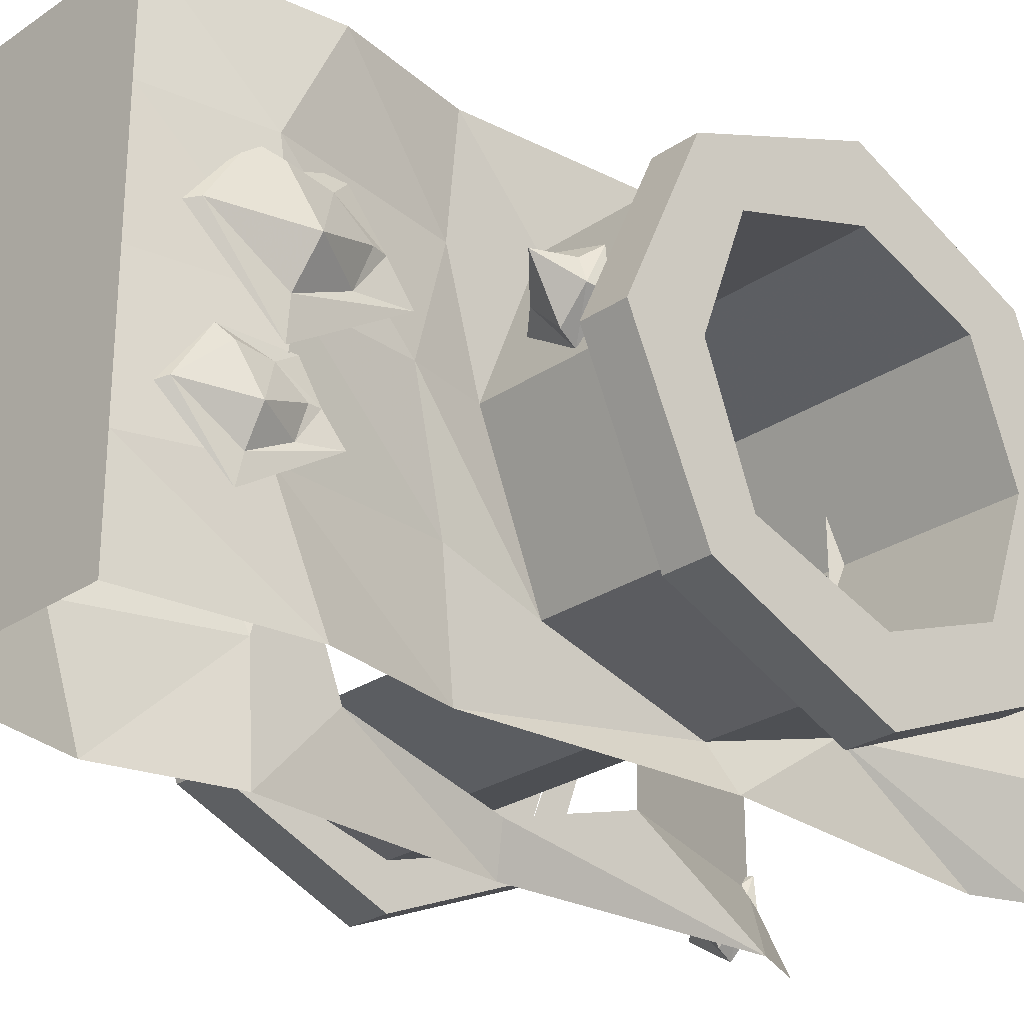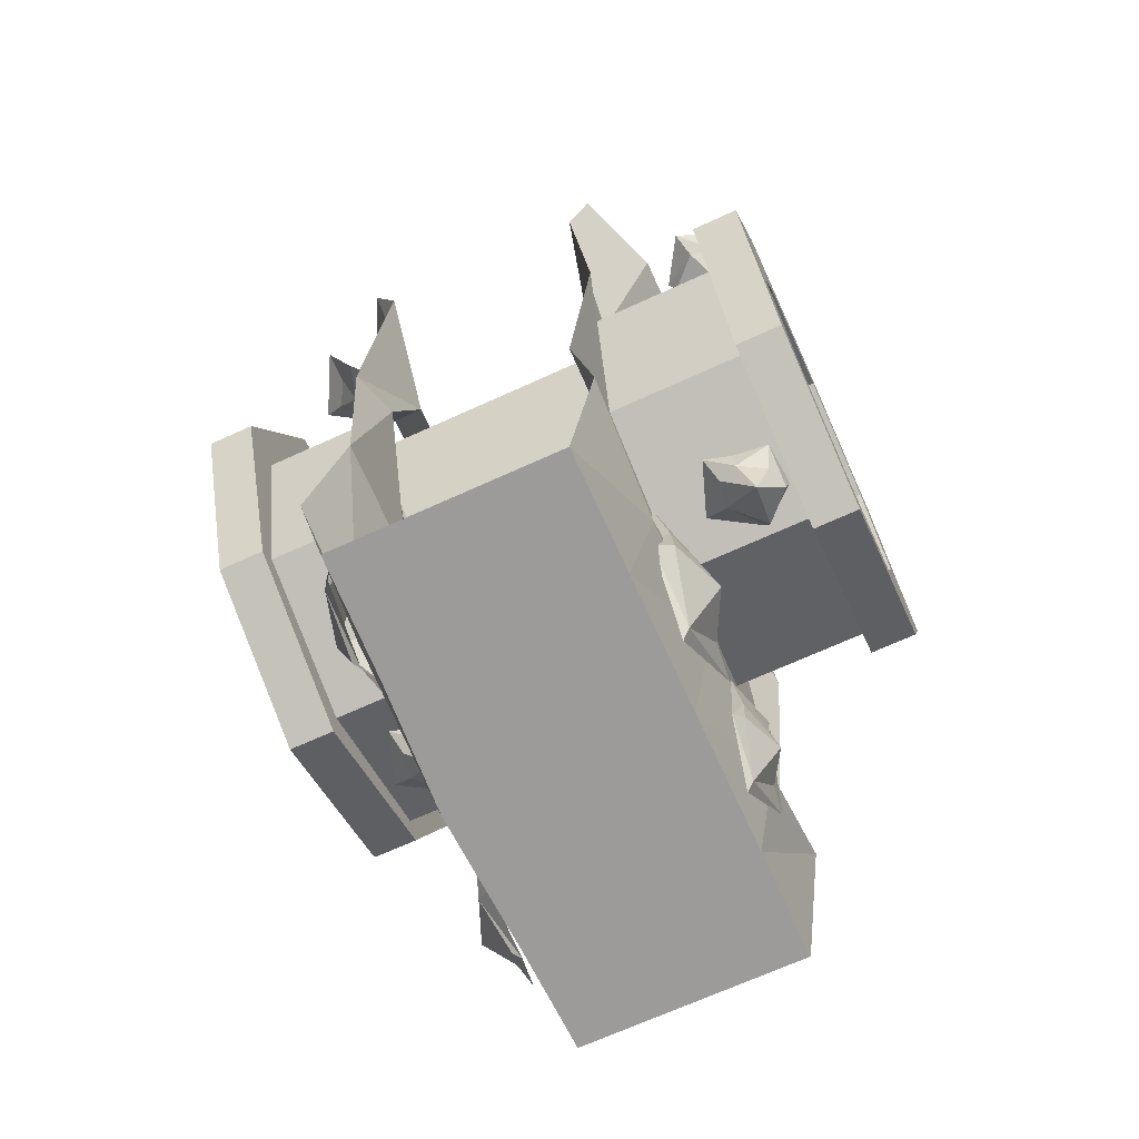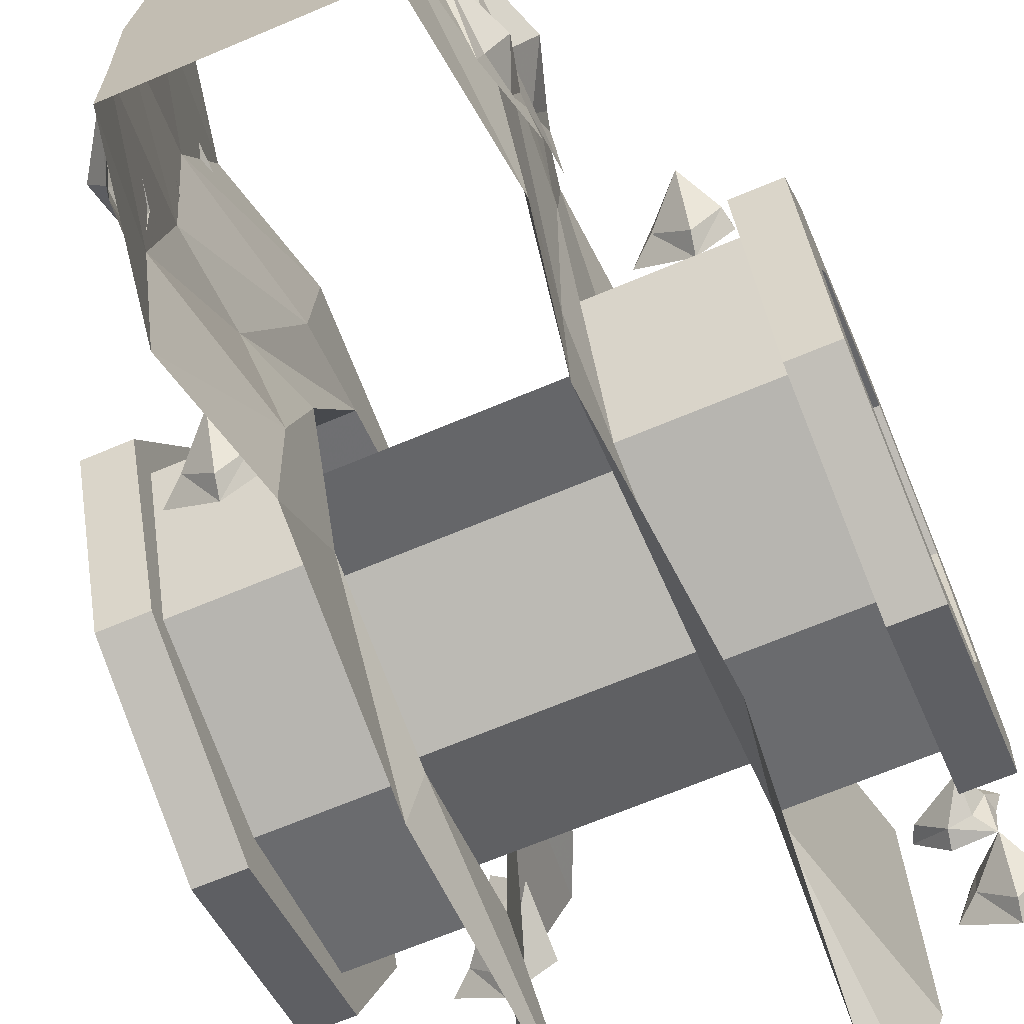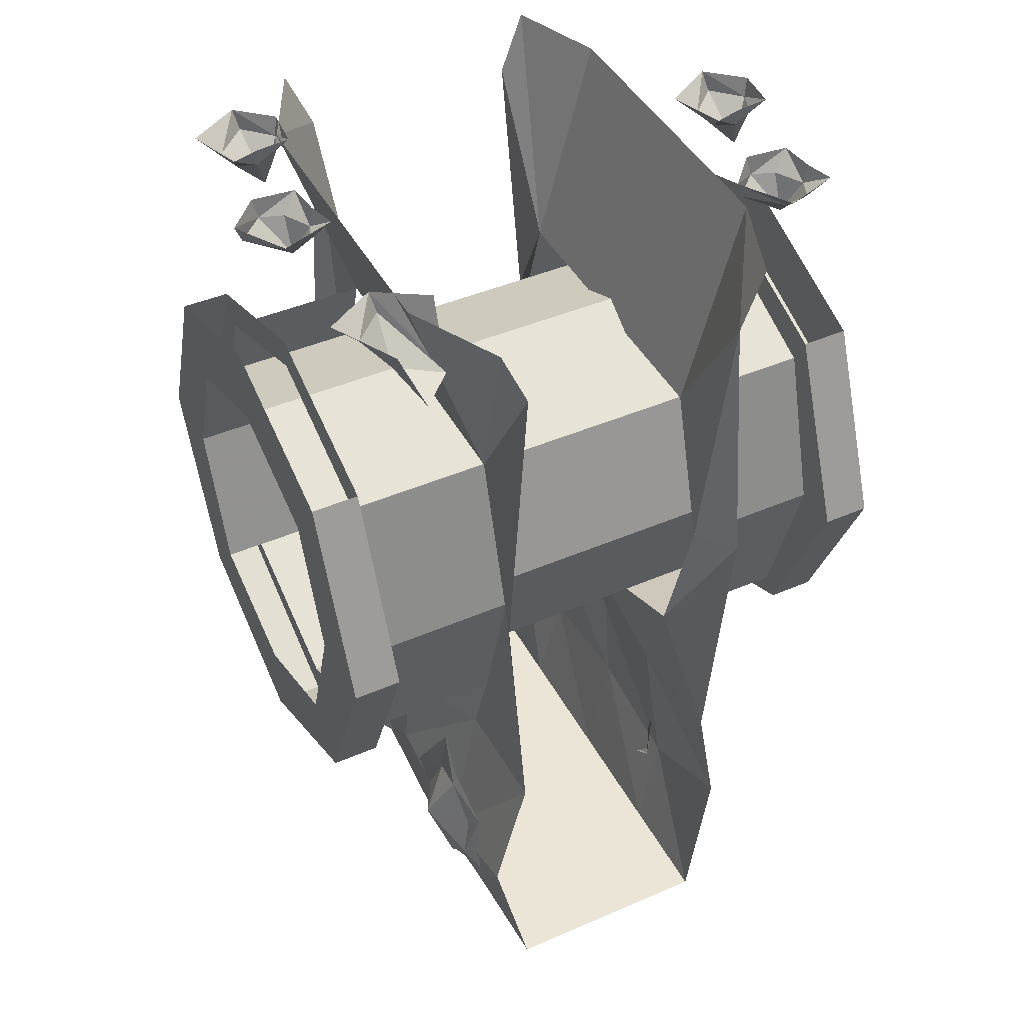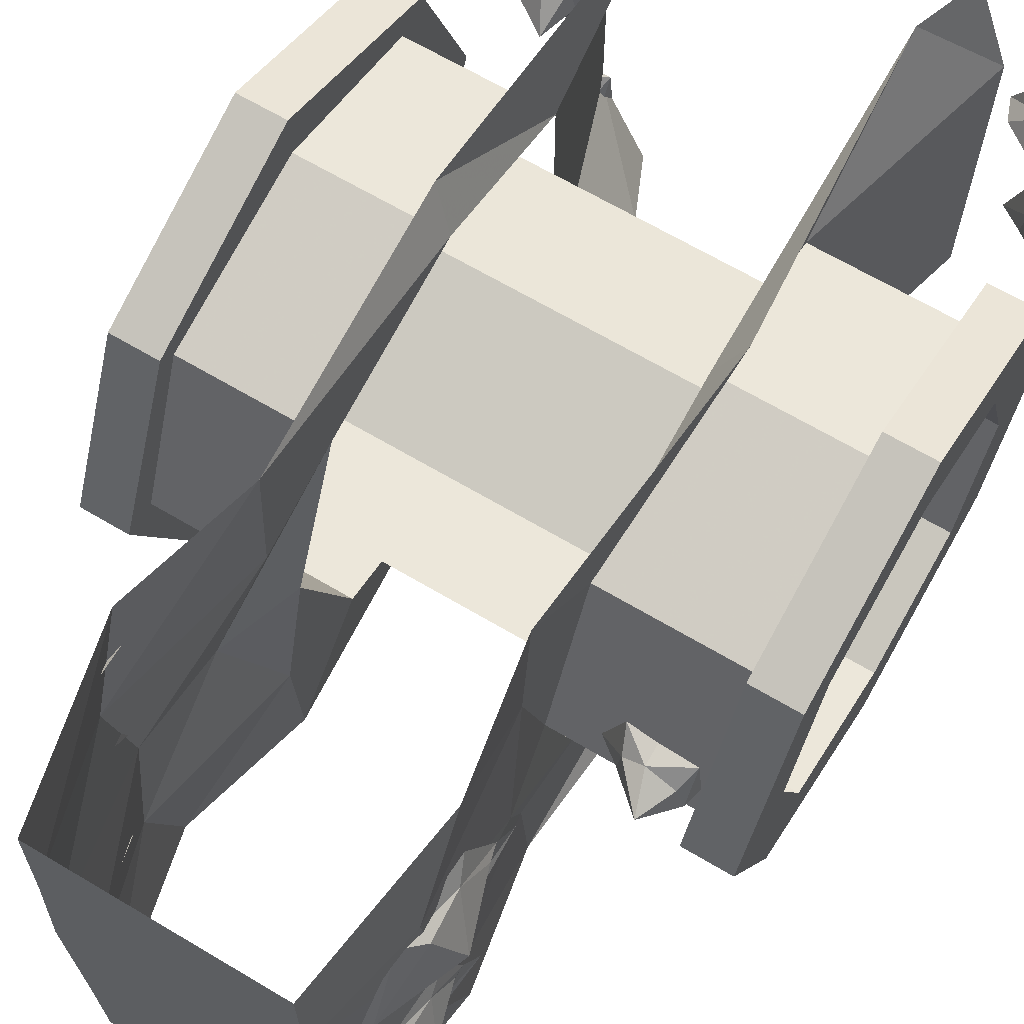
<metadata>
{"format":"obj","ext":"obj","renderer":"f3d","projection":"perspective","resolution":1024,"background":"white","views":[{"elev":-26.5,"azim":46.5,"up":"+Z"},{"elev":-69.9,"azim":24.4,"up":"+Y"},{"elev":-68.4,"azim":22.8,"up":"+Z"},{"elev":44.4,"azim":-26.7,"up":"+Y"},{"elev":66.3,"azim":30.8,"up":"+Z"}]}
</metadata>
<code>
v 0.1953 -1.742 -0.3125
v 0.2344 -1.766 -0.2188
v 0.2266 -1.695 -0.2266
v 0.2109 -1.641 -0.2734
v 0.2266 -1.656 -0.3359
v 0.2344 -1.742 -0.375
v 0.2656 -1.852 -0.2969
v 0.2812 -1.867 -0.3047
v 0.2656 -1.789 -0.1953
v 0.2344 -1.648 -0.1953
v 0.2188 -1.617 -0.2734
v 0.2109 -1.578 -0.3281
v 0.2422 -1.734 -0.4297
v 0.1641 -1.555 0.2422
v 0.2031 -1.594 0.3594
v 0.2188 -1.508 0.3516
v 0.2109 -1.43 0.2891
v 0.2188 -1.453 0.2109
v 0.2109 -1.57 0.1562
v 0.2188 -1.719 0.2578
v 0.2344 -1.742 0.25
v 0.2266 -1.633 0.3906
v 0.2266 -1.461 0.3906
v 0.2188 -1.398 0.2891
v 0.2266 -1.344 0.2188
v 0.2188 -1.57 0.07812
v 0.1016 -0.1094 0.3203
v 0.2031 -0.1484 0.3359
v 0.1719 -0.1484 0.3672
v 0.1328 -0.1484 0.4062
v 0.07812 -0.03906 0.3594
v 0.04688 -0.03906 0.3047
v 0.1094 -0.03906 0.2422
v 0.1016 0 0.2266
v 0.2031 0 0.2891
v 0.07031 0 0.4219
v 0 0 0.2891
v 0.1094 -0.1094 -0.3203
v 0.1562 -0.03906 -0.3672
v 0.1406 -0.03906 -0.3203
v 0.08594 -0.03906 -0.2891
v 0.04688 -0.03906 -0.3047
v 0.03906 -0.03906 -0.3594
v 0.1016 -0.03906 -0.4219
v 0.09375 0 -0.4375
v 0.1641 0 -0.375
v 0.1562 0 -0.2891
v 0.08594 0 -0.2812
v 0.03125 0 -0.2656
v -0.007812 0 -0.375
v 0.07031 -0.1094 -0.07812
v 0.02344 -0.03906 -0.125
v 0.07031 -0.03906 -0.1094
v 0.1016 -0.03906 -0.05469
v 0.08594 -0.03906 -0.01562
v 0.03125 -0.03906 -0.007812
v -0.03125 -0.03906 -0.07031
v -0.04688 0 -0.0625
v 0.01562 0 -0.1328
v 0.1016 0 -0.125
v 0.1094 0 -0.05469
v 0.125 0 0
v 0.01562 0 0.03906
v 0.007812 -0.4375 0.3125
v 0.007812 -0.75 0.4062
v 0.2891 -0.75 0.4062
v 0.2891 -0.4375 0.3125
v 0.25 -0.7266 0.5
v 0.2891 -0.125 0.5
v 0.2344 0 0.5
v 0.1406 0 0.3125
v 0.2891 -0.4375 -0.3125
v 0.1406 0 -0.3125
v 0.2891 -0.125 -0.5
v 0.2891 -0.75 -0.4062
v 0.007812 -0.75 -0.4062
v 0.007812 -0.4375 -0.3125
v 0.007812 -0.75 -0.5
v 0.007812 -0.375 -0.3438
v 0.007812 -0.25 0
v 0.007812 -0.3125 0
v 0.007812 -0.375 0.3438
v 0.007812 -0.75 0.5
v 0.007812 -1.125 0.3438
v 0.007812 -1.094 0.3125
v 0.2891 -1.094 0.3125
v 0.2891 -1.266 0.5
v 0.007812 -1.094 -0.3125
v 0.2891 -1.094 -0.3125
v 0.007812 -1.219 0
v 0.007812 -1.281 0
v 0.007812 -1.125 -0.3438
v 1.008 -0.4375 -0.3125
v 1.008 -0.75 -0.4062
v 0.7344 -0.75 -0.4062
v 0.7344 -0.4375 -0.3125
v 0.7812 -0.7266 -0.5
v 0.7344 -0.125 -0.5
v 0.7812 0 -0.5
v 0.8516 0 -0.3125
v 0.7344 -0.4375 0.3125
v 0.8516 0 0.3125
v 0.7344 -0.125 0.5
v 0.7344 -0.75 0.4062
v 1.008 -0.75 0.4062
v 1.008 -0.4375 0.3125
v 1.008 -0.75 0.5
v 1.008 -0.375 0.3438
v 1.008 -0.25 0
v 1.008 -0.3125 0
v 1.008 -0.375 -0.3438
v 1.008 -0.75 -0.5
v 1.008 -1.125 -0.3438
v 1.008 -1.094 -0.3125
v 0.7344 -1.094 -0.3125
v 0.7344 -1.266 -0.5
v 1.008 -1.094 0.3125
v 0.7344 -1.094 0.3125
v 1.008 -1.219 0
v 1.008 -1.281 0
v 1.008 -1.125 0.3438
v 0.7344 -1.219 0
v 1.102 -1.125 -0.3438
v 1.102 -1.281 0
v 1.102 -1.125 0.3438
v 1.102 -0.75 0.5
v 1.102 -0.375 0.3438
v 1.102 -0.75 0.3438
v 1.102 -0.5 0.25
v 1.102 -0.4062 0
v 1.102 -0.25 0
v 1.102 -0.5 -0.25
v 1.102 -0.375 -0.3438
v 1.102 -0.75 -0.5
v 0.7656 -1.375 0
v 0.7344 -1.289 -0.25
v 0.7812 -1.641 -0.2656
v 0.7812 -1.531 -0.5
v 0.7344 -1.875 -0.2812
v 0.7344 -1.875 -0.5
v 0.2891 -1.875 -0.2891
v 0.2969 -1.875 -0.5
v 0.2188 -1.609 -0.2656
v 0.2188 -1.531 -0.5
v 0.2891 -1.281 -0.25
v 0.2891 -1.266 -0.5
v 0.2891 -1.219 0
v 0.25 -0.7266 -0.5
v -0.08594 -1.281 0
v -0.08594 -1.125 -0.3438
v -0.08594 -1.125 0.3438
v -0.08594 -1.125 0
v -0.08594 -1.031 -0.25
v -0.08594 -0.75 -0.3438
v -0.08594 -0.75 -0.5
v -0.08594 -0.75 0.5
v -0.08594 -0.75 0.3438
v -0.08594 -1.031 0.25
v -0.08594 -0.375 0.3438
v -0.08594 -0.375 -0.3438
v -0.08594 -0.5 0.25
v -0.08594 -0.25 0
v -0.08594 -0.4062 0
v -0.08594 -0.5 -0.25
v 1.102 -0.75 -0.3438
v 1.102 -1.031 -0.25
v 1.102 -1.125 0
v 1.102 -1.031 0.25
v 0.7812 -0.7266 0.5
v 0.7344 -1.266 0.5
v 0.7344 -1.289 0.25
v 0.7812 -1.648 0.2578
v 0.7812 -1.609 0
v 0.7344 -1.875 0
v 0.2734 -1.875 0
v 0.2188 -1.57 0
v 0.2344 -1.375 0
v 0.2891 -1.281 0.25
v 0.2188 -1.617 0.2578
v 0.2188 -1.531 0.5
v 0.2891 -1.875 0.2656
v 0.2969 -1.875 0.5
v 0.7344 -1.875 0.2656
v 0.7344 -1.875 0.5
v 0.7812 -1.531 0.5
v 0.7812 0 0.5
v 0.2344 0 -0.5
v 0.1641 -1.32 -0.125
v 0.2109 -1.25 -0.1719
v 0.1953 -1.25 -0.125
v 0.1406 -1.25 -0.09375
v 0.1016 -1.25 -0.1094
v 0.09375 -1.25 -0.1641
v 0.1562 -1.25 -0.2266
v 0.1484 -1.211 -0.2422
v 0.2188 -1.211 -0.1797
v 0.2109 -1.211 -0.09375
v 0.1406 -1.211 -0.08594
v 0.08594 -1.211 -0.07031
v 0.04688 -1.211 -0.1797
v 0.9453 -1.32 0.1328
v 0.9922 -1.25 0.08594
v 0.9766 -1.25 0.1328
v 0.9219 -1.25 0.1641
v 0.8828 -1.25 0.1484
v 0.875 -1.25 0.09375
v 0.9375 -1.25 0.03125
v 0.9297 -1.211 0.01562
v 1 -1.211 0.07812
v 0.9922 -1.211 0.1641
v 0.9219 -1.211 0.1719
v 0.8672 -1.211 0.1875
v 0.8281 -1.211 0.07812
v 1.031 -0.1094 -0.01562
v 1.078 -0.03906 -0.0625
v 1.062 -0.03906 -0.01562
v 1.008 -0.03906 0.01562
v 0.9688 -0.03906 0
v 0.9609 -0.03906 -0.05469
v 1.023 -0.03906 -0.1172
v 1.016 0 -0.1328
v 1.086 0 -0.07031
v 1.078 0 0.01562
v 1.008 0 0.02344
v 0.9531 0 0.03906
v 0.9141 0 -0.07031
v 0.9922 -0.1094 0.2266
v 0.9453 -0.03906 0.1797
v 0.9922 -0.03906 0.1953
v 1.023 -0.03906 0.25
v 1.008 -0.03906 0.2891
v 0.9531 -0.03906 0.2969
v 0.8906 -0.03906 0.2344
v 0.875 0 0.2422
v 0.9375 0 0.1719
v 1.023 0 0.1797
v 1.031 0 0.25
v 1.047 0 0.3047
v 0.9375 0 0.3438
v 0.8203 -1.688 -0.2031
v 0.7891 -1.648 -0.1172
v 0.7891 -1.719 -0.1094
v 0.7656 -1.805 -0.1875
v 0.7812 -1.688 -0.2656
v 0.7891 -1.609 -0.2266
v 0.7969 -1.594 -0.1641
v 0.7969 -1.57 -0.1641
v 0.7812 -1.602 -0.08594
v 0.7734 -1.742 -0.08594
v 0.75 -1.82 -0.1953
v 0.7734 -1.695 -0.3203
v 0.8047 -1.531 -0.2188
v 0.8359 -1.609 0.08594
v 0.7891 -1.555 0.1953
v 0.7969 -1.648 0.2031
v 0.7734 -1.773 0.1016
v 0.7891 -1.625 0
v 0.7812 -1.508 0.05469
v 0.7969 -1.484 0.1328
v 0.7891 -1.453 0.1328
v 0.7734 -1.516 0.2344
v 0.7656 -1.688 0.2344
v 0.7578 -1.797 0.09375
v 0.7812 -1.625 -0.07812
v 0.7891 -1.398 0.0625
f 1 2 3
f 1 3 4
f 1 4 5
f 1 5 6
f 1 6 7
f 1 7 2
f 2 7 8
f 2 8 9
f 2 9 10
f 2 10 3
f 3 10 4
f 4 10 11
f 4 11 12
f 4 12 5
f 5 12 13
f 5 13 6
f 6 13 8
f 6 8 7
f 14 15 16
f 14 16 17
f 14 17 18
f 14 18 19
f 14 19 20
f 14 20 15
f 15 20 21
f 15 21 22
f 15 22 23
f 15 23 16
f 16 23 17
f 17 23 24
f 17 24 25
f 17 25 18
f 18 25 26
f 18 26 19
f 19 26 21
f 19 21 20
f 27 28 29
f 27 29 30
f 27 30 31
f 27 31 32
f 27 32 33
f 27 33 28
f 28 33 34
f 28 34 35
f 30 36 31
f 31 36 37
f 31 37 32
f 32 37 34
f 32 34 33
f 38 39 40
f 38 40 41
f 38 41 42
f 38 42 43
f 38 43 44
f 38 44 39
f 39 44 45
f 39 45 46
f 39 46 47
f 39 47 40
f 40 47 41
f 41 47 48
f 41 48 49
f 41 49 42
f 42 49 50
f 42 50 43
f 43 50 45
f 43 45 44
f 51 52 53
f 51 53 54
f 51 54 55
f 51 55 56
f 51 56 57
f 51 57 52
f 52 57 58
f 52 58 59
f 52 59 60
f 52 60 53
f 53 60 54
f 54 60 61
f 54 61 62
f 54 62 55
f 55 62 63
f 55 63 56
f 56 63 58
f 56 58 57
f 67 66 68
f 67 68 69
f 67 69 70
f 67 70 71
f 67 71 72
f 72 71 73
f 72 73 74
f 72 74 75
f 66 86 87
f 66 87 68
f 96 95 97
f 96 97 98
f 96 98 99
f 96 99 100
f 96 100 101
f 101 100 102
f 101 102 103
f 101 103 104
f 95 115 116
f 95 116 97
f 115 122 135
f 115 135 136
f 115 136 116
f 116 136 137
f 116 137 138
f 138 137 139
f 138 139 140
f 140 139 141
f 140 141 142
f 142 141 143
f 142 143 144
f 144 143 145
f 144 145 146
f 146 145 147
f 146 147 89
f 146 89 148
f 148 89 75
f 148 75 74
f 118 104 169
f 118 169 170
f 118 170 122
f 122 170 171
f 122 171 135
f 135 171 172
f 135 172 173
f 135 173 136
f 136 173 137
f 137 173 174
f 137 174 139
f 139 174 175
f 139 175 141
f 141 175 176
f 141 176 143
f 143 176 177
f 143 177 145
f 145 177 147
f 147 177 86
f 86 177 178
f 86 178 87
f 87 178 179
f 87 179 180
f 180 179 181
f 180 181 182
f 182 181 183
f 182 183 184
f 184 183 172
f 184 172 185
f 185 172 171
f 185 171 170
f 104 103 169
f 178 177 176
f 178 176 179
f 179 176 175
f 179 175 181
f 181 175 174
f 181 174 183
f 183 174 173
f 183 173 172
f 103 102 186
f 74 73 187
f 188 189 190
f 188 190 191
f 188 191 192
f 188 192 193
f 188 193 194
f 188 194 189
f 189 194 195
f 189 195 196
f 189 196 197
f 189 197 190
f 190 197 191
f 191 197 198
f 191 198 199
f 191 199 192
f 192 199 200
f 192 200 193
f 193 200 195
f 193 195 194
f 201 202 203
f 201 203 204
f 201 204 205
f 201 205 206
f 201 206 207
f 201 207 202
f 202 207 208
f 202 208 209
f 202 209 210
f 202 210 203
f 203 210 204
f 204 210 211
f 204 211 212
f 204 212 205
f 205 212 213
f 205 213 206
f 206 213 208
f 206 208 207
f 214 215 216
f 214 216 217
f 214 217 218
f 214 218 219
f 214 219 220
f 214 220 215
f 215 220 221
f 215 221 222
f 215 222 223
f 215 223 216
f 216 223 217
f 217 223 224
f 217 224 225
f 217 225 218
f 218 225 226
f 218 226 219
f 219 226 221
f 219 221 220
f 227 228 229
f 227 229 230
f 227 230 231
f 227 231 232
f 227 232 233
f 227 233 228
f 228 233 234
f 228 234 235
f 228 235 236
f 228 236 229
f 229 236 230
f 230 236 237
f 230 237 238
f 230 238 231
f 231 238 239
f 231 239 232
f 232 239 234
f 232 234 233
f 240 241 242
f 240 242 243
f 240 243 244
f 240 244 245
f 240 245 246
f 240 246 241
f 241 246 247
f 241 247 248
f 241 248 249
f 241 249 242
f 242 249 243
f 243 249 250
f 243 250 251
f 243 251 244
f 244 251 252
f 244 252 245
f 245 252 247
f 245 247 246
f 253 254 255
f 253 255 256
f 253 256 257
f 253 257 258
f 253 258 259
f 253 259 254
f 254 259 260
f 254 260 261
f 254 261 262
f 254 262 255
f 255 262 256
f 256 262 263
f 256 263 264
f 256 264 257
f 257 264 265
f 257 265 258
f 258 265 260
f 258 260 259
f 64 65 66
f 64 66 67
f 72 75 76
f 72 76 77
f 65 85 86
f 65 86 66
f 88 76 75
f 88 75 89
f 88 89 90
f 93 94 95
f 93 95 96
f 101 104 105
f 101 105 106
f 94 114 115
f 94 115 95
f 117 105 104
f 117 104 118
f 117 118 119
f 118 122 119
f 119 122 114
f 127 126 128
f 127 128 129
f 127 129 130
f 127 130 131
f 131 130 132
f 131 132 133
f 133 132 134
f 122 115 114
f 147 86 85
f 147 85 90
f 147 90 89
f 149 151 152
f 149 152 153
f 149 153 150
f 150 153 154
f 150 154 155
f 151 156 157
f 151 157 158
f 151 158 152
f 161 159 162
f 161 162 163
f 161 157 156
f 161 156 159
f 163 162 160
f 163 160 164
f 160 155 154
f 160 154 164
f 132 165 134
f 134 165 123
f 123 166 167
f 123 167 124
f 124 167 168
f 124 168 125
f 125 168 128
f 125 128 126
f 165 166 123
f 77 76 78
f 77 78 79
f 77 79 80
f 77 80 81
f 81 80 64
f 64 80 82
f 64 82 65
f 65 82 83
f 65 83 84
f 65 84 85
f 88 90 91
f 88 91 92
f 88 92 78
f 88 78 76
f 106 105 107
f 106 107 108
f 106 108 109
f 106 109 110
f 110 109 93
f 93 109 111
f 93 111 94
f 94 111 112
f 94 112 113
f 94 113 114
f 117 119 120
f 117 120 121
f 117 121 107
f 117 107 105
f 119 114 113
f 119 113 120
f 90 85 84
f 90 84 91
f 120 113 123
f 120 123 124
f 120 124 121
f 121 124 125
f 121 125 107
f 107 125 126
f 107 126 108
f 108 126 127
f 133 134 112
f 133 112 111
f 149 150 92
f 149 92 91
f 149 91 151
f 150 155 78
f 150 78 92
f 151 91 84
f 151 84 156
f 159 156 83
f 159 83 82
f 156 84 83
f 155 160 79
f 155 79 78
f 134 123 113
f 134 113 112
f 161 163 130
f 161 130 129
f 161 129 157
f 163 164 132
f 163 132 130
f 164 154 165
f 164 165 132
f 166 165 154
f 166 154 153
f 157 129 128
f 157 128 158
f 158 128 168

</code>
